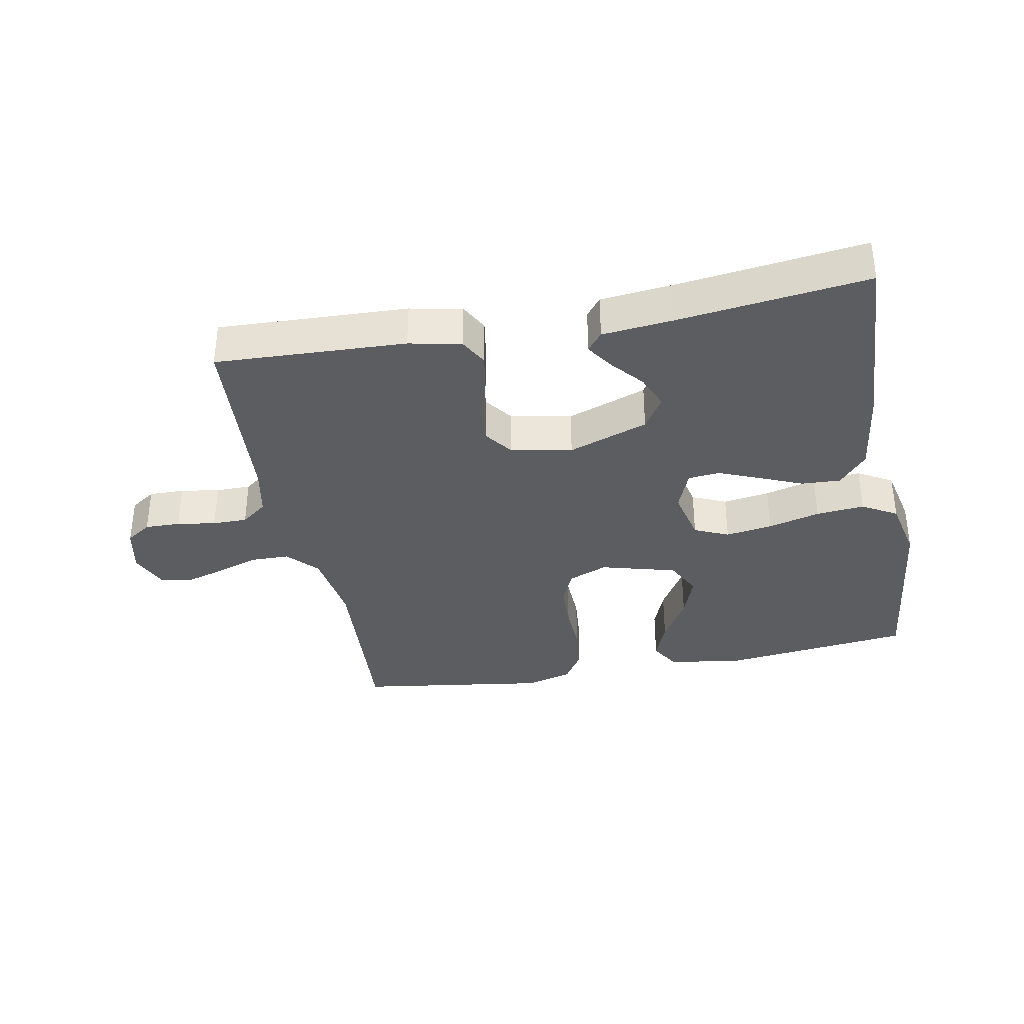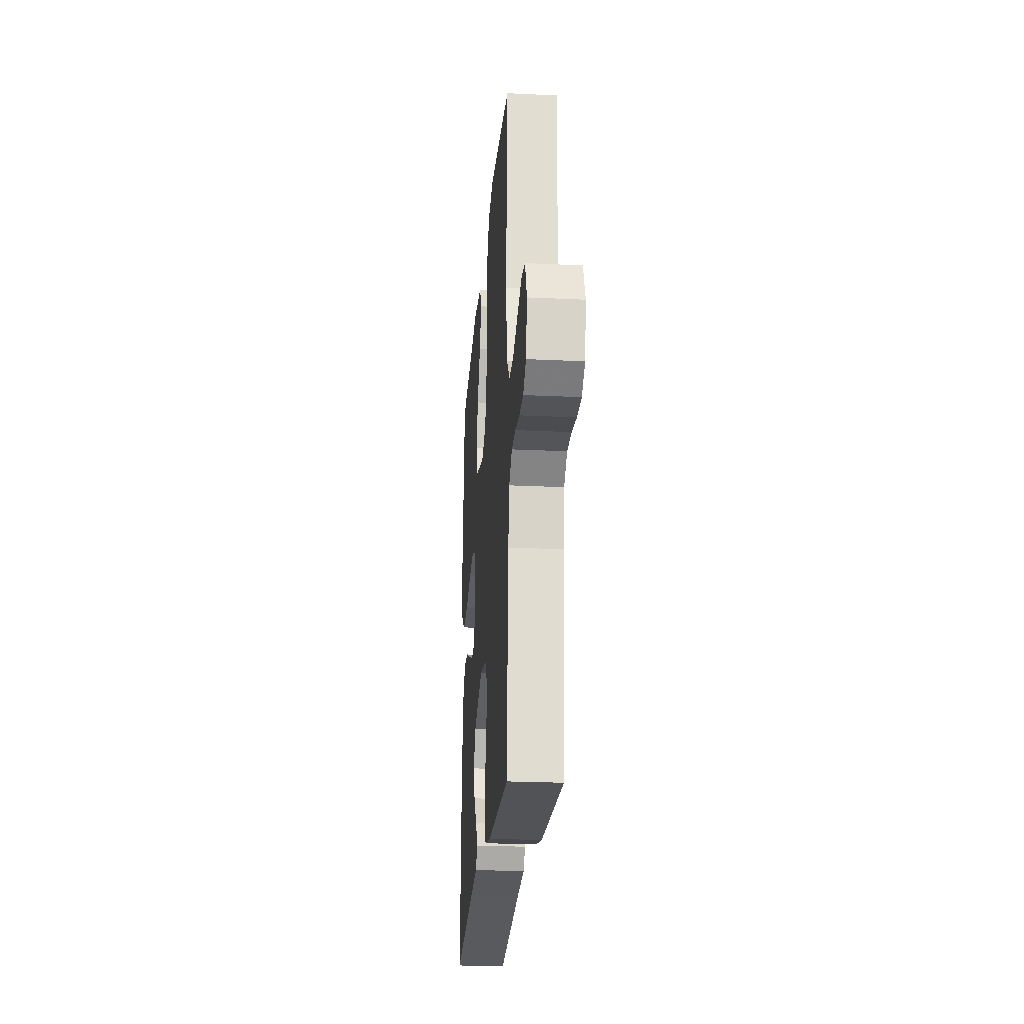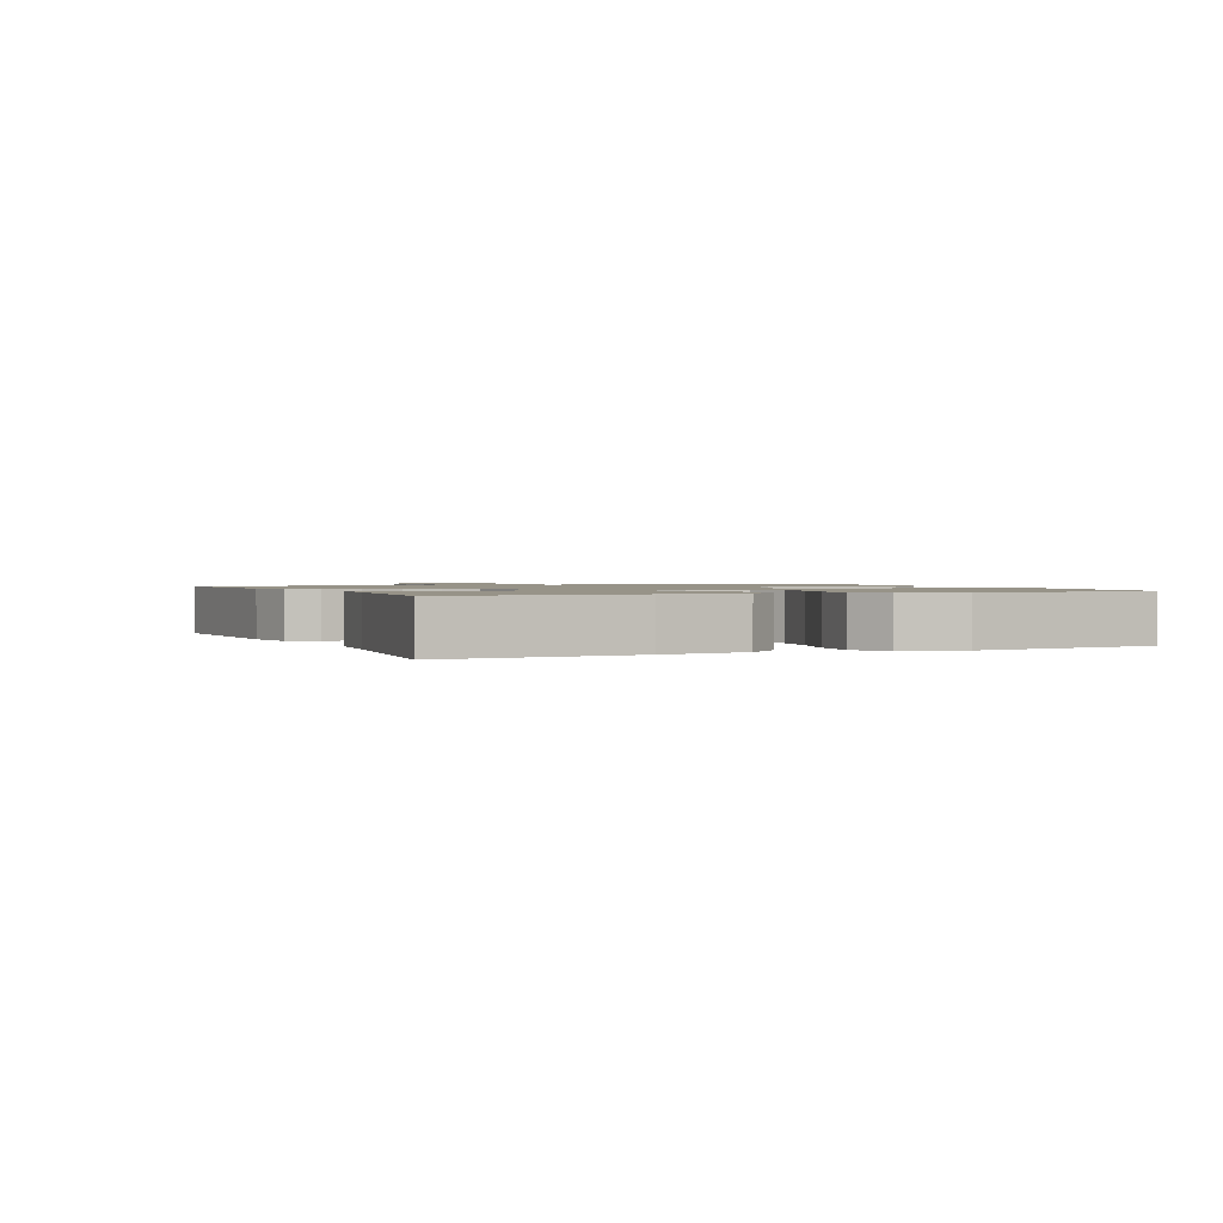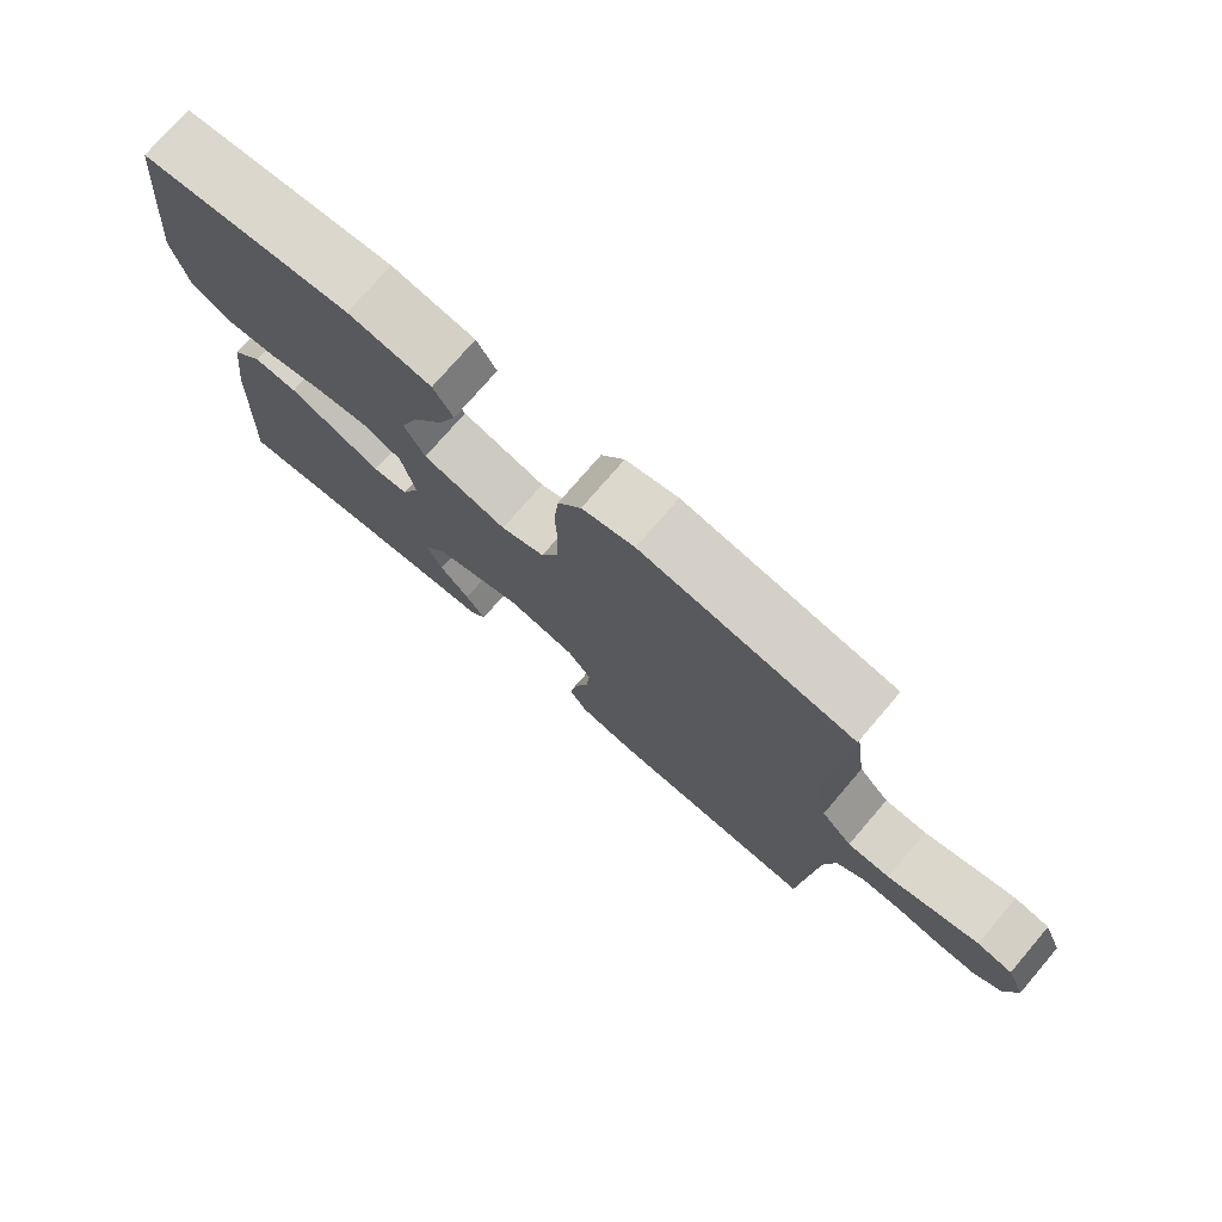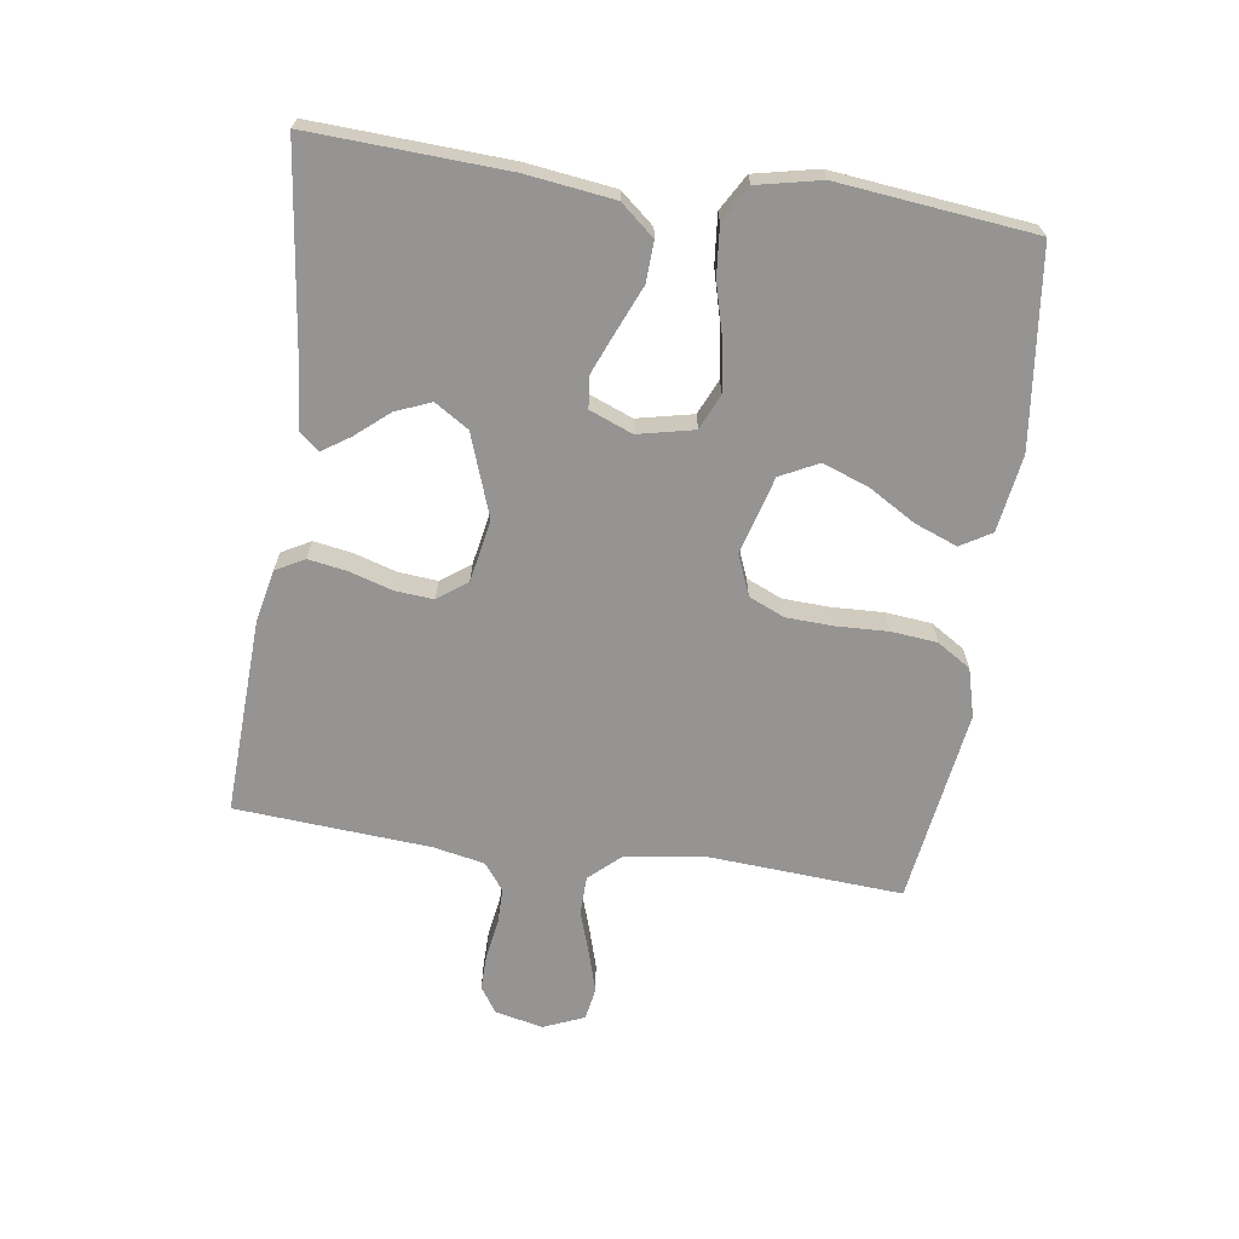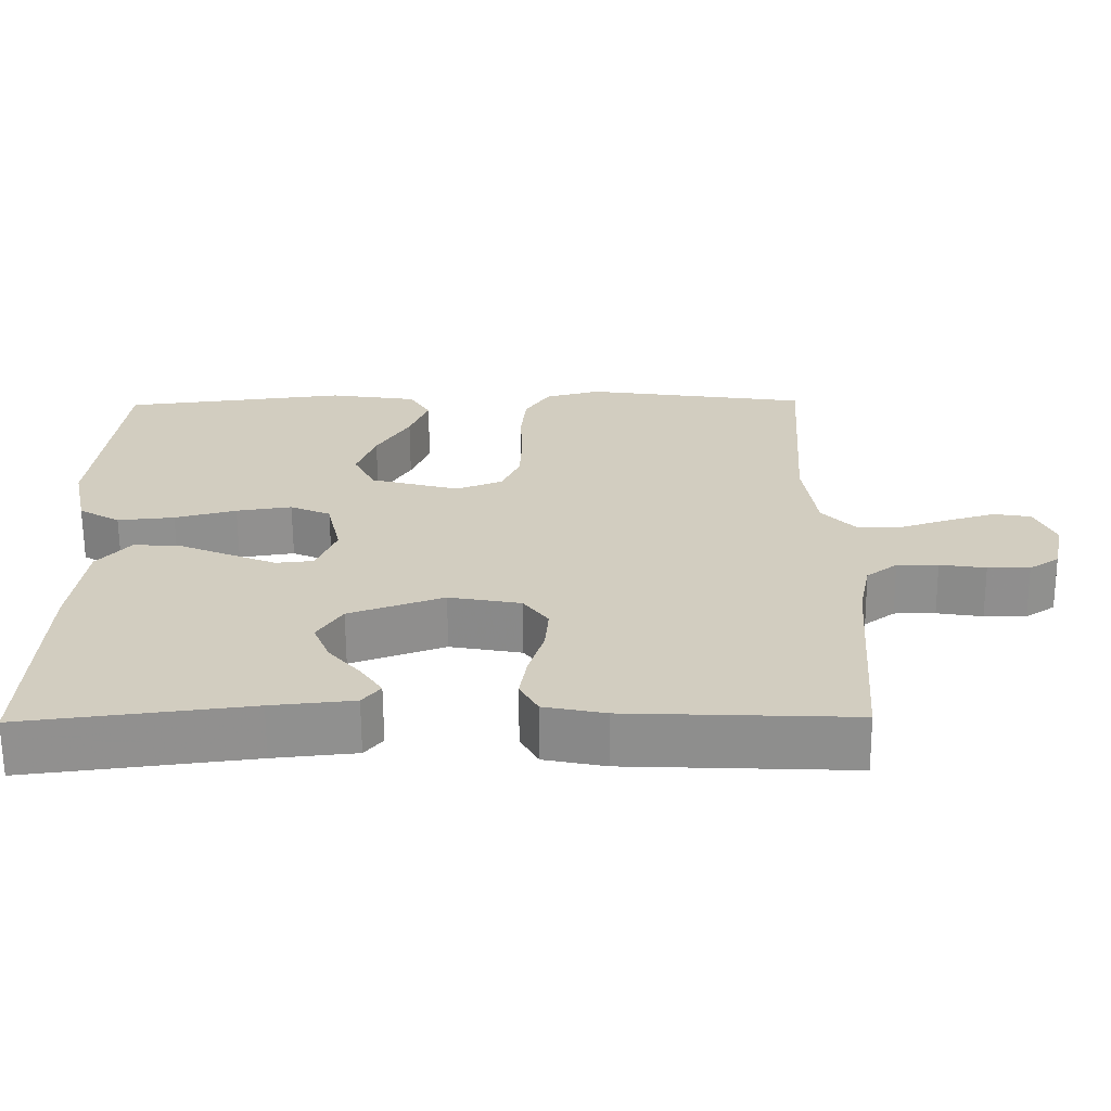
<metadata>
{"format":"obj","ext":"obj","renderer":"f3d","projection":"perspective","resolution":1024,"background":"white","views":[{"elev":-35.4,"azim":-169.1,"up":"+Y"},{"elev":-24.1,"azim":85.5,"up":"+Z"},{"elev":1.3,"azim":-114.1,"up":"+Y"},{"elev":75.5,"azim":40.6,"up":"+Z"},{"elev":-67.1,"azim":-98.2,"up":"+Y"},{"elev":-65.2,"azim":0.4,"up":"+Z"}]}
</metadata>
<code>
v -0.5 0.07 -0.5
v -0.485 0.07 -0.2
v -0.467 0.07 -0.064
v -0.423 0.07 -0.012
v -0.361 0.07 -0.015
v -0.293 0.07 -0.044
v -0.228 0.07 -0.071
v -0.178 0.07 -0.066
v -0.152 0.07 0
v -0.171 0.07 0.086
v -0.225 0.07 0.11
v -0.299 0.07 0.099
v -0.381 0.07 0.077
v -0.457 0.07 0.07
v -0.512 0.07 0.102
v -0.533 0.07 0.2
v -0.5 0.07 0.5
v -0.2 0.07 0.535
v -0.082 0.07 0.517
v -0.054 0.07 0.47
v -0.079 0.07 0.405
v -0.123 0.07 0.331
v -0.148 0.07 0.261
v -0.119 0.07 0.203
v 0 0.07 0.17
v 0.062 0.07 0.195
v 0.086 0.07 0.25
v 0.089 0.07 0.323
v 0.086 0.07 0.401
v 0.093 0.07 0.472
v 0.126 0.07 0.524
v 0.2 0.07 0.544
v 0.5 0.07 0.5
v 0.48 0.07 0.2
v 0.497 0.07 0.079
v 0.541 0.07 0.031
v 0.601 0.07 0.03
v 0.668 0.07 0.052
v 0.731 0.07 0.071
v 0.781 0.07 0.062
v 0.807 0.07 0
v 0.791 0.07 -0.074
v 0.751 0.07 -0.101
v 0.695 0.07 -0.1
v 0.634 0.07 -0.09
v 0.579 0.07 -0.09
v 0.538 0.07 -0.121
v 0.522 0.07 -0.2
v 0.5 0.07 -0.5
v 0.2 0.07 -0.487
v 0.118 0.07 -0.47
v 0.094 0.07 -0.426
v 0.104 0.07 -0.366
v 0.124 0.07 -0.301
v 0.129 0.07 -0.241
v 0.096 0.07 -0.196
v 0 0.07 -0.178
v -0.126 0.07 -0.223
v -0.159 0.07 -0.275
v -0.137 0.07 -0.329
v -0.094 0.07 -0.38
v -0.066 0.07 -0.422
v -0.09 0.07 -0.452
v -0.2 0.07 -0.463
v -0.5 0 -0.5
v -0.485 0 -0.2
v -0.467 0 -0.064
v -0.423 0 -0.012
v -0.361 0 -0.015
v -0.293 0 -0.044
v -0.228 0 -0.071
v -0.178 0 -0.066
v -0.152 0 0
v -0.171 0 0.086
v -0.225 0 0.11
v -0.299 0 0.099
v -0.381 0 0.077
v -0.457 0 0.07
v -0.512 0 0.102
v -0.533 0 0.2
v -0.5 0 0.5
v -0.2 0 0.535
v -0.082 0 0.517
v -0.054 0 0.47
v -0.079 0 0.405
v -0.123 0 0.331
v -0.148 0 0.261
v -0.119 0 0.203
v 0 0 0.17
v 0.062 0 0.195
v 0.086 0 0.25
v 0.089 0 0.323
v 0.086 0 0.401
v 0.093 0 0.472
v 0.126 0 0.524
v 0.2 0 0.544
v 0.5 0 0.5
v 0.48 0 0.2
v 0.497 0 0.079
v 0.541 0 0.031
v 0.601 0 0.03
v 0.668 0 0.052
v 0.731 0 0.071
v 0.781 0 0.062
v 0.807 0 0
v 0.791 0 -0.074
v 0.751 0 -0.101
v 0.695 0 -0.1
v 0.634 0 -0.09
v 0.579 0 -0.09
v 0.538 0 -0.121
v 0.522 0 -0.2
v 0.5 0 -0.5
v 0.2 0 -0.487
v 0.118 0 -0.47
v 0.094 0 -0.426
v 0.104 0 -0.366
v 0.124 0 -0.301
v 0.129 0 -0.241
v 0.096 0 -0.196
v 0 0 -0.178
v -0.126 0 -0.223
v -0.159 0 -0.275
v -0.137 0 -0.329
v -0.094 0 -0.38
v -0.066 0 -0.422
v -0.09 0 -0.452
v -0.2 0 -0.463
f 62 63 64
f 61 62 64
f 60 61 64
f 4 5 6
f 3 4 6
f 2 3 6
f 1 2 6
f 64 1 6
f 60 64 6
f 59 60 6
f 58 59 6 7
f 57 58 7 8
f 56 57 8 9
f 52 53 54
f 51 52 54
f 50 51 54
f 49 50 54
f 48 49 54
f 47 48 54 55
f 46 47 55 56
f 43 44 45
f 42 43 45
f 41 42 45
f 40 41 45
f 39 40 45
f 38 39 45
f 37 38 45
f 36 37 45 46
f 56 9 10
f 46 56 10
f 36 46 10
f 35 36 10
f 32 33 34
f 31 32 34
f 30 31 34
f 29 30 34
f 28 29 34
f 27 28 34 35
f 20 21 22
f 19 20 22
f 18 19 22
f 17 18 22
f 16 17 22
f 15 16 22
f 14 15 22
f 13 14 22
f 12 13 22
f 11 12 22 23
f 10 11 23 24
f 26 27 35
f 25 26 35 10
f 10 24 25
f 128 127 126
f 128 126 125
f 128 125 124
f 70 69 68
f 70 68 67
f 70 67 66
f 70 66 65
f 70 65 128
f 70 128 124
f 70 124 123
f 71 70 123 122
f 72 71 122 121
f 73 72 121 120
f 118 117 116
f 118 116 115
f 118 115 114
f 118 114 113
f 118 113 112
f 119 118 112 111
f 120 119 111 110
f 109 108 107
f 109 107 106
f 109 106 105
f 109 105 104
f 109 104 103
f 109 103 102
f 109 102 101
f 110 109 101 100
f 74 73 120
f 74 120 110
f 74 110 100
f 74 100 99
f 98 97 96
f 98 96 95
f 98 95 94
f 98 94 93
f 98 93 92
f 99 98 92 91
f 86 85 84
f 86 84 83
f 86 83 82
f 86 82 81
f 86 81 80
f 86 80 79
f 86 79 78
f 86 78 77
f 86 77 76
f 87 86 76 75
f 88 87 75 74
f 99 91 90
f 74 99 90 89
f 89 88 74
f 1 65 66 2
f 2 66 67 3
f 3 67 68 4
f 4 68 69 5
f 5 69 70 6
f 6 70 71 7
f 7 71 72 8
f 8 72 73 9
f 9 73 74 10
f 10 74 75 11
f 11 75 76 12
f 12 76 77 13
f 13 77 78 14
f 14 78 79 15
f 15 79 80 16
f 16 80 81 17
f 17 81 82 18
f 18 82 83 19
f 19 83 84 20
f 20 84 85 21
f 21 85 86 22
f 22 86 87 23
f 23 87 88 24
f 24 88 89 25
f 25 89 90 26
f 26 90 91 27
f 27 91 92 28
f 28 92 93 29
f 29 93 94 30
f 30 94 95 31
f 31 95 96 32
f 32 96 97 33
f 33 97 98 34
f 34 98 99 35
f 35 99 100 36
f 36 100 101 37
f 37 101 102 38
f 38 102 103 39
f 39 103 104 40
f 40 104 105 41
f 41 105 106 42
f 42 106 107 43
f 43 107 108 44
f 44 108 109 45
f 45 109 110 46
f 46 110 111 47
f 47 111 112 48
f 48 112 113 49
f 49 113 114 50
f 50 114 115 51
f 51 115 116 52
f 52 116 117 53
f 53 117 118 54
f 54 118 119 55
f 55 119 120 56
f 56 120 121 57
f 57 121 122 58
f 58 122 123 59
f 59 123 124 60
f 60 124 125 61
f 61 125 126 62
f 62 126 127 63
f 63 127 128 64
f 64 128 65 1

</code>
